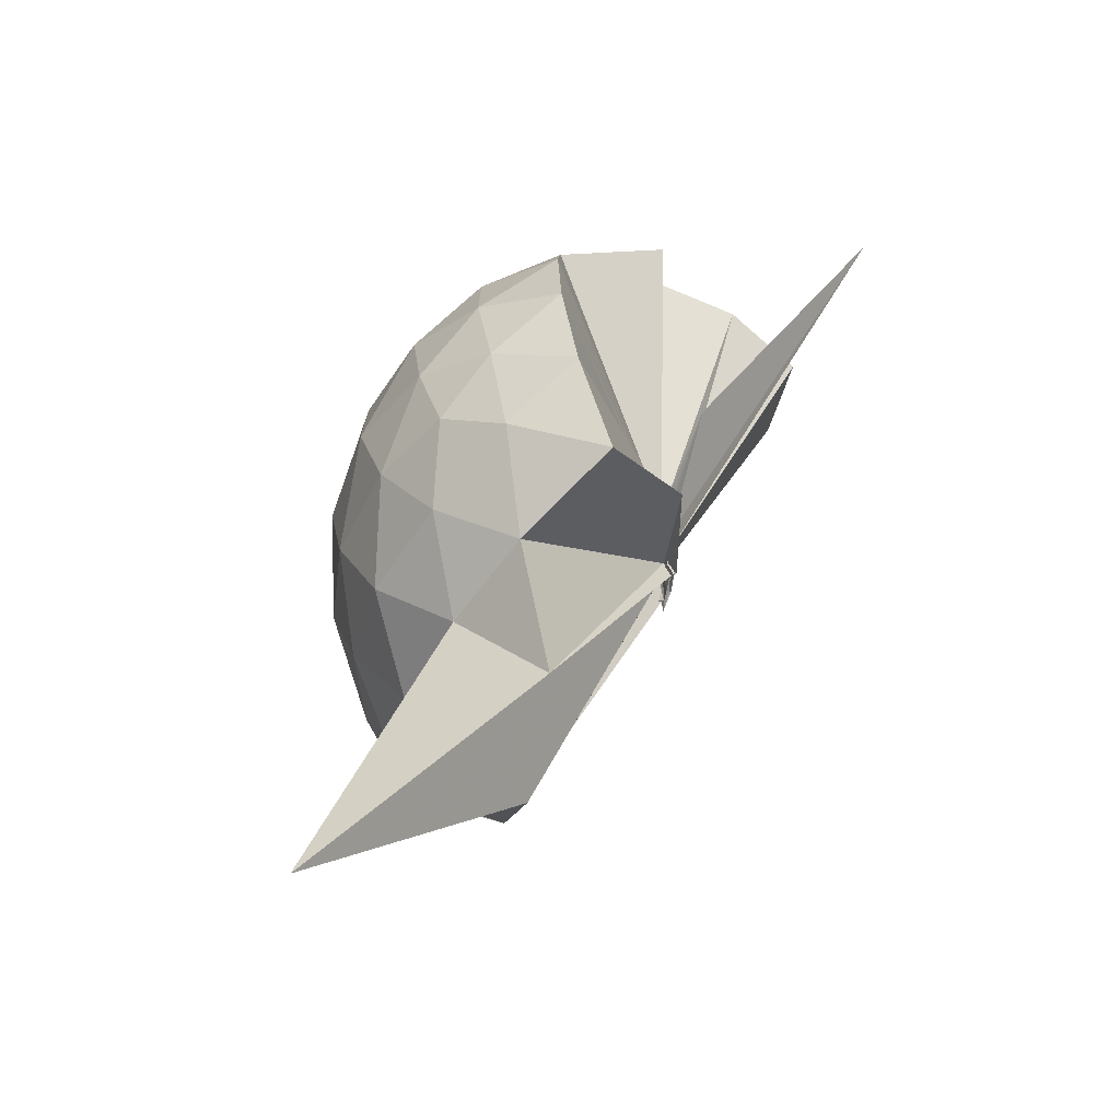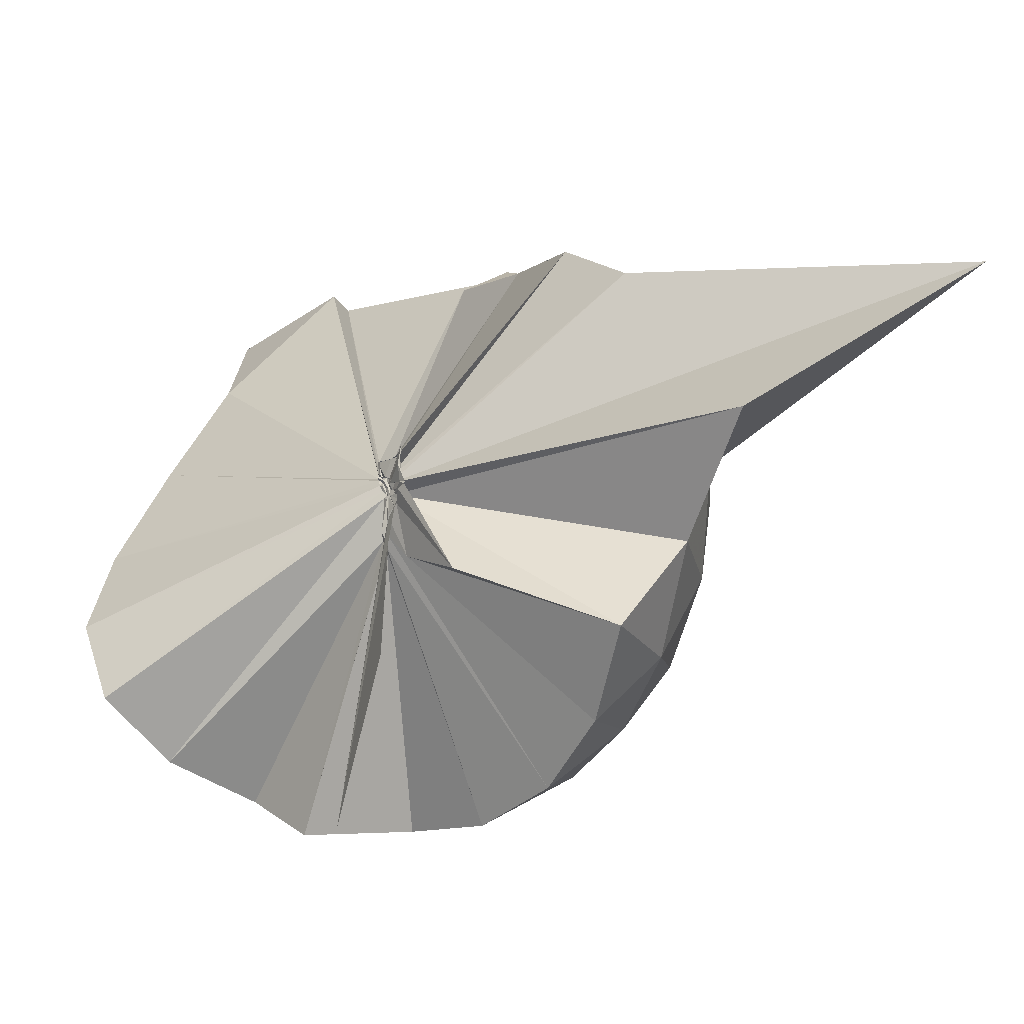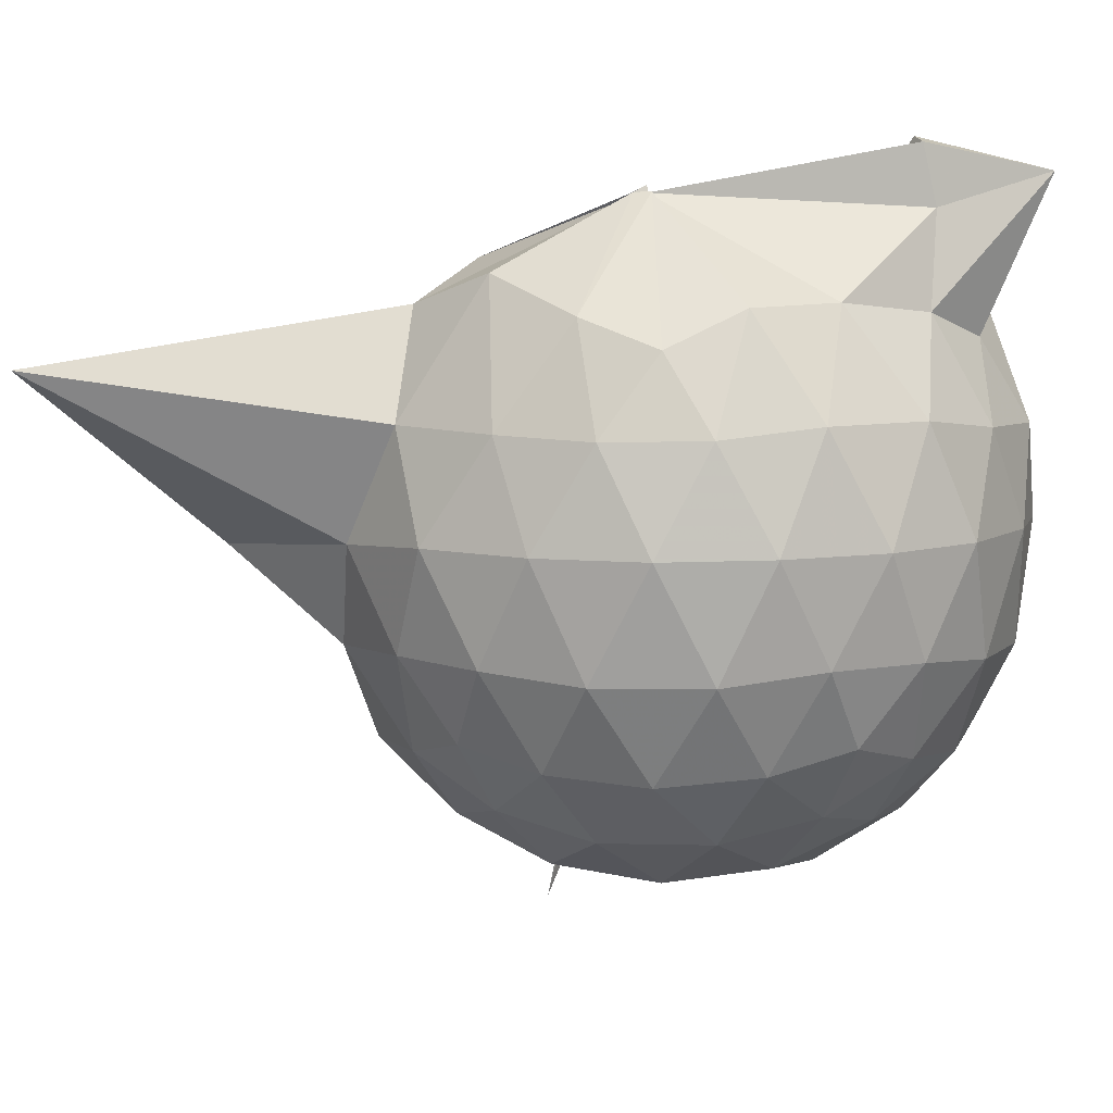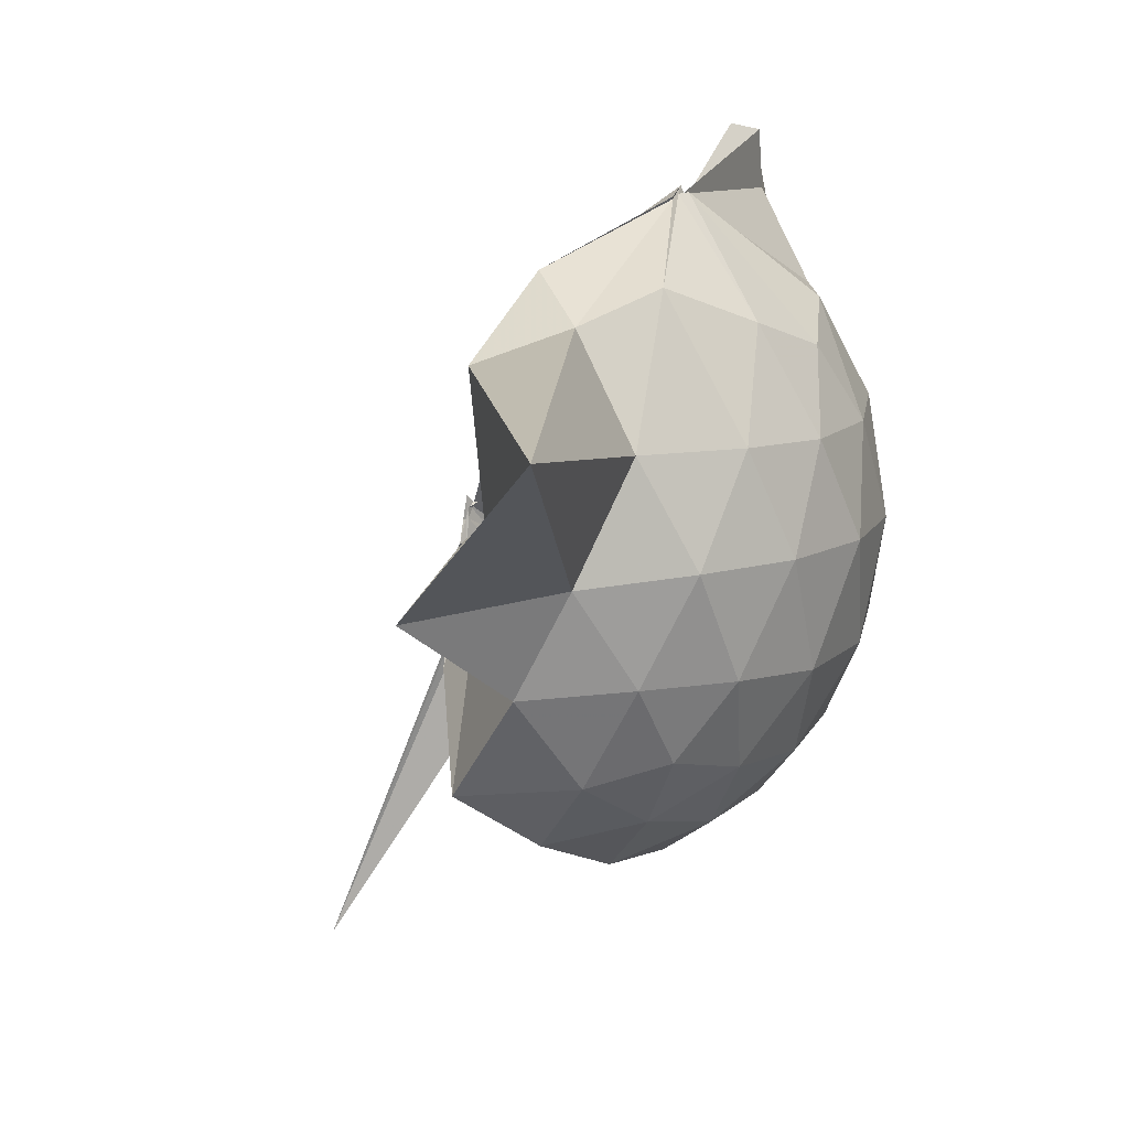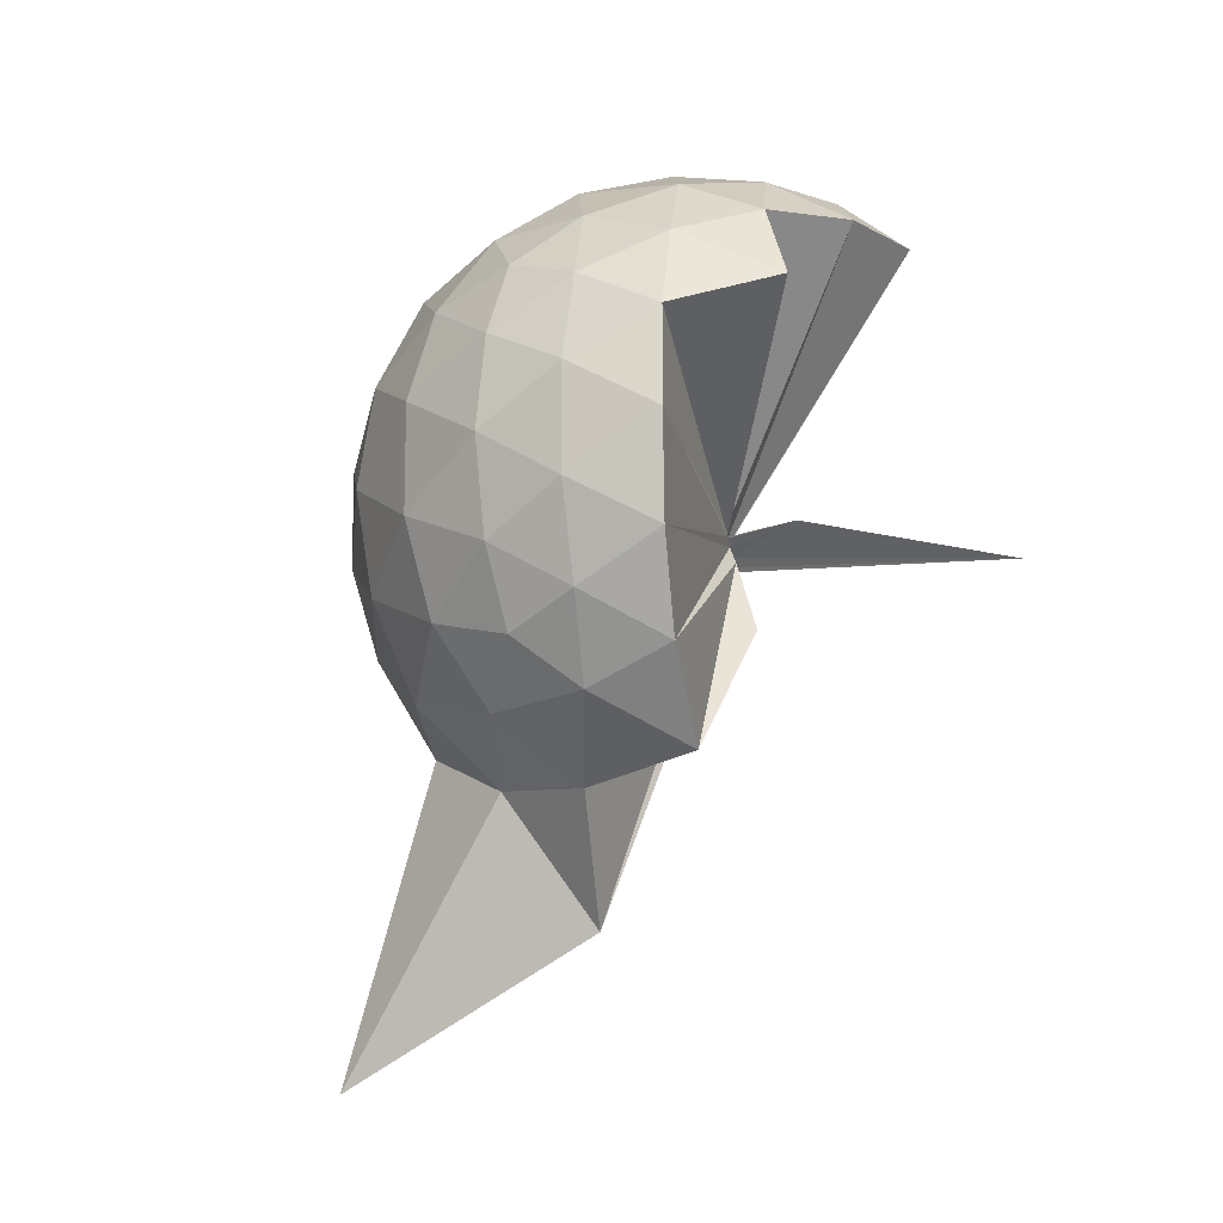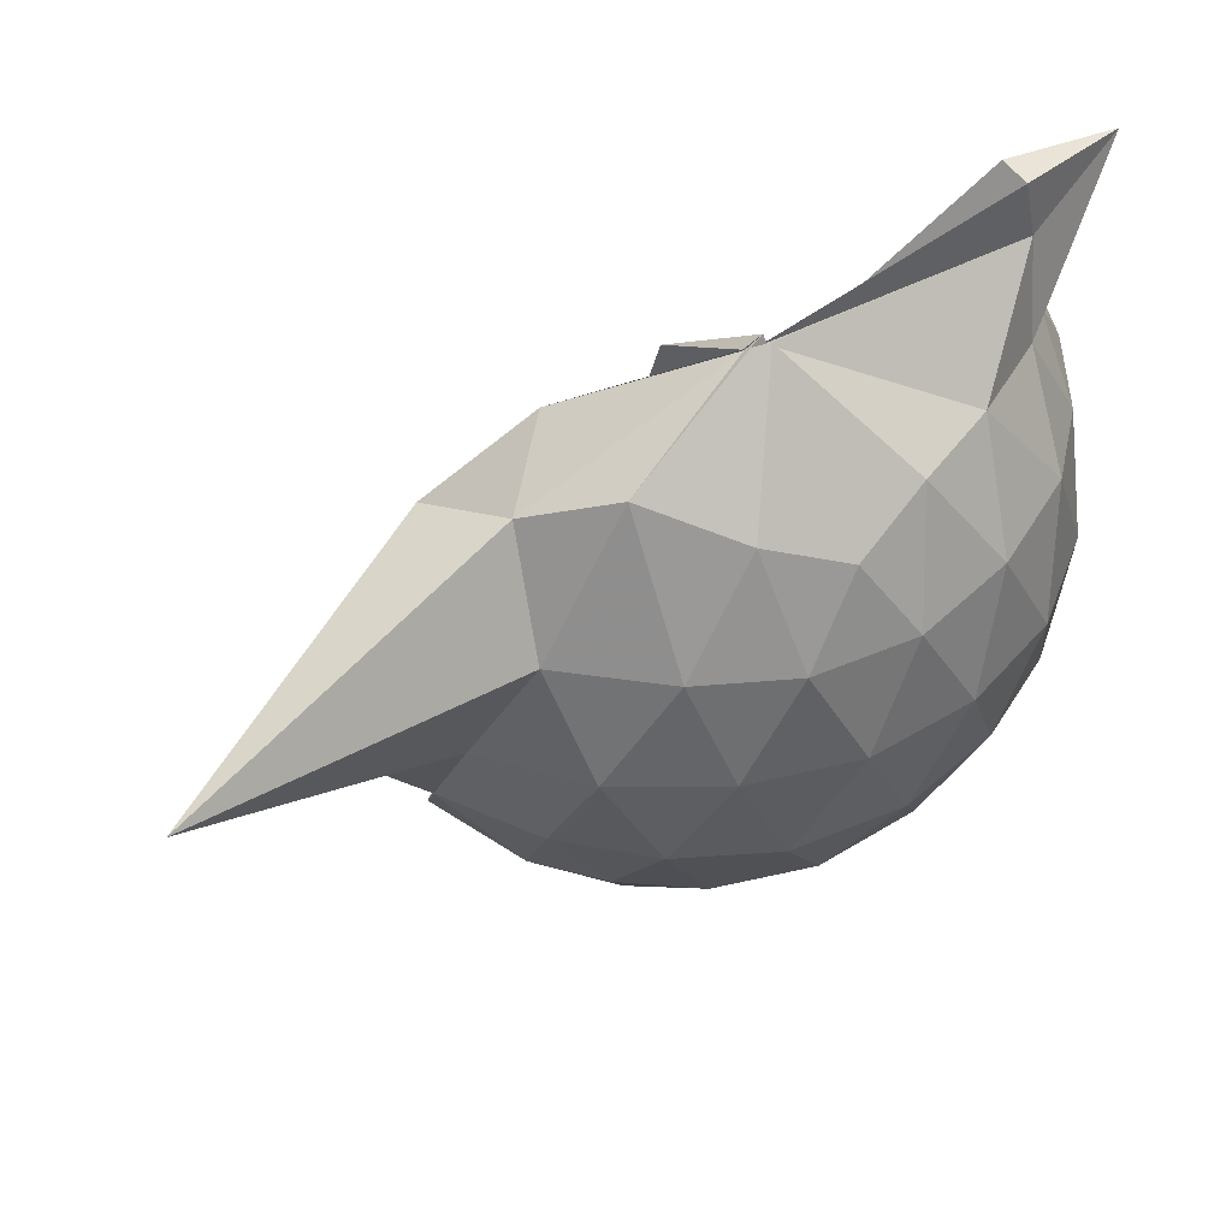
<metadata>
{"format":"obj","ext":"obj","renderer":"f3d","projection":"perspective","resolution":1024,"background":"white","views":[{"elev":-71.5,"azim":170.1,"up":"+Y"},{"elev":-24.0,"azim":-42.6,"up":"+Z"},{"elev":7.4,"azim":95.8,"up":"+Z"},{"elev":12.3,"azim":28.0,"up":"+Z"},{"elev":-15.5,"azim":161.2,"up":"+Y"},{"elev":47.2,"azim":64.9,"up":"+Z"}]}
</metadata>
<code>
v -0.01905 -0.3494 0.9363
v -0.0005117 -0.3587 0.7264
v 0.845 -0.2497 1.415
v 0.7635 -0.04825 1.513
v 0.6397 0.1699 1.522
v 0.4654 0.3908 1.493
v 0.2935 0.5197 1.426
v 0.06043 0.5301 1.552
v -0.01109 -0.3273 0.9362
v -0.03032 -0.3404 0.9303
v -0.01669 -0.3492 0.9242
v -0.02672 -0.3588 0.9225
v -0.02783 -0.3775 0.9174
v -0.02934 -0.3915 0.9113
v -0.04812 -0.4452 0.9499
v -0.04934 -0.4623 0.9523
v -0.05198 -0.4691 0.9859
v -0.03059 -0.3959 0.9102
v 0.2796 -1.03 1.422
v 0.4951 -0.8953 1.51
v 0.625 -0.6876 1.591
v 0.7732 -0.4586 1.49
v 0.9217 -0.1193 1.209
v 0.8324 0.1403 1.237
v 0.658 0.3844 1.239
v 0.4422 0.5486 1.208
v 0.2005 0.6561 1.202
v -0.08338 0.6185 1.249
v -0.02083 -0.3373 0.9257
v -0.01135 -0.3435 0.9199
v -0.0303 -0.3634 0.9123
v -0.03269 -0.37 0.9118
v -0.02869 -0.3862 0.899
v -0.03451 -0.399 0.8898
v -0.05005 -0.4649 0.9237
v -0.05658 -0.4682 0.92
v -0.06378 -0.4687 0.9196
v -0.03565 -0.4027 0.8905
v 0.8776 -1.815 1.36
v 0.6676 -0.9162 1.22
v 0.8384 -0.6546 1.212
v 0.9213 -0.3986 1.203
v 0.9322 0.03333 0.9325
v 0.8018 0.2985 0.9352
v 0.5935 0.5065 0.9378
v 0.3172 0.6393 0.9416
v 0.05181 0.6813 0.9426
v -0.2449 0.6454 0.9278
v -0.03004 -0.3508 0.9033
v -0.03173 -0.3661 0.8949
v -0.02865 -0.3744 0.8899
v -0.0316 -0.3906 0.8813
v -0.0292 -0.3961 0.878
v -0.0318 -0.4106 0.8692
v -0.04964 -0.4732 0.8512
v -0.05939 -0.495 0.859
v -0.05609 -0.4695 0.8682
v 0.3086 -1.419 0.8754
v 0.5719 -1.057 0.9109
v 0.8022 -0.8397 0.9321
v 0.928 -0.56 0.9282
v 0.9777 -0.2617 0.9283
v 0.8414 0.1566 0.6535
v 0.6819 0.3842 0.6524
v 0.456 0.542 0.6271
v 0.1833 0.6332 0.626
v -0.102 0.6435 0.6473
v -0.3888 0.5499 0.6393
v -0.02911 -0.3646 0.8819
v -0.02862 -0.3836 0.8635
v -0.03086 -0.3887 0.8631
v -0.03148 -0.396 0.8607
v -0.0338 -0.4036 0.8549
v -0.03906 -0.4561 0.8442
v -0.06122 -0.474 0.8444
v -0.06487 -0.5002 0.8483
v -0.03085 -0.4126 0.8546
v 0.4323 -1.093 0.6329
v 0.6777 -0.9148 0.6477
v 0.8397 -0.6924 0.6403
v 0.9228 -0.4209 0.6181
v 0.9229 -0.1111 0.6218
v 0.7043 0.2247 0.4396
v 0.5231 0.3635 0.3821
v 0.2686 0.4794 0.3544
v 0.01439 0.5324 0.3765
v -0.2208 0.526 0.4324
v -0.4055 0.3966 0.3767
v -0.03081 -0.3807 0.8578
v -0.03256 -0.3924 0.8517
v -0.0322 -0.3982 0.8509
v -0.03337 -0.4203 0.8162
v -0.03558 -0.4444 0.8284
v -0.04164 -0.4503 0.8394
v -0.06251 -0.4705 0.8437
v -0.01933 -0.6544 0.5623
v 0.2288 -1.037 0.3528
v 0.5187 -0.9009 0.3749
v 0.6992 -0.7618 0.4305
v 0.7784 -0.5436 0.3758
v 0.8128 -0.2689 0.3547
v 0.7801 0.006486 0.3813
v 0.5051 -0.2981 1.789
v 0.5017 -0.3096 1.785
v 0.3974 0.4022 1.749
v 0.2485 0.7015 1.842
v 0.3266 0.3458 1.927
v -0.02379 -0.34 0.9369
v -0.01199 -0.3444 0.9315
v -0.0217 -0.3542 0.9293
v -0.03127 -0.3746 0.9229
v -0.0322 -0.4407 0.9661
v -0.04399 -0.4488 0.9647
v -0.04211 -0.4491 0.9661
v 0.3187 -0.751 1.625
v 0.4879 -0.3542 1.775
v 0.4989 -0.345 1.787
v 0.4996 -0.3043 1.775
v 0.4968 -0.3249 1.783
v 0.4037 0.3657 1.911
v -0.01797 -0.3368 0.9381
v -0.02832 -0.3445 0.9374
v -0.02873 -0.3395 0.9791
v -0.03198 -0.4016 0.9676
v -0.03114 -0.4169 0.968
v 0.4912 -0.3605 1.781
v 0.4892 -0.312 1.805
v 0.4858 -0.3436 1.786
v -0.006722 -0.3344 0.9374
v -0.02925 -0.3496 0.9366
v -0.03144 -0.3504 0.9776
v 0.2197 -0.4177 1.596
v 0.5907 0.1421 0.243
v 0.3544 0.2677 0.1855
v 0.1033 0.351 0.1666
v -0.1764 0.391 0.2365
v -0.03103 -0.3749 0.8567
v -0.03384 -0.388 0.8479
v -0.03097 -0.3928 0.7985
v -0.0322 -0.4148 0.8126
v -0.03567 -0.4267 0.8171
v -0.04052 -0.4384 0.8173
v -0.002955 -0.4432 0.6664
v 0.3528 -0.8111 0.1784
v 0.5893 -0.681 0.2412
v 0.6438 -0.4212 0.1761
v 0.6437 -0.1195 0.1787
v 0.4207 0.01451 0.06758
v 0.1066 0.115 0.01621
v -0.001031 -0.3367 0.7453
v -0.02505 -0.3588 0.7592
v -0.02177 -0.3752 0.7719
v -0.3811 -0.6486 -0.2267
v -0.03277 -0.3971 0.787
v -0.01862 -0.375 0.7498
v 0.4186 -0.557 0.06512
v 0.4363 -0.2701 0.02573
v 4.36e-05 -0.3508 0.7182
v -0.0001448 -0.3539 0.7257
v -0.004474 -0.3621 0.7272
v -0.05699 -0.4059 0.3756
v -0.00226 -0.3563 0.7179
f 3 23 4
f 4 23 24
f 4 24 5
f 5 24 25
f 5 25 6
f 6 25 26
f 6 26 7
f 7 26 27
f 7 27 8
f 8 27 28
f 8 28 9
f 9 28 29
f 9 29 10
f 10 29 30
f 10 30 11
f 11 30 31
f 11 31 12
f 12 31 32
f 12 32 13
f 13 32 33
f 13 33 14
f 14 33 34
f 14 34 15
f 15 34 35
f 15 35 16
f 16 35 36
f 16 36 17
f 17 36 37
f 17 37 18
f 18 37 38
f 18 38 19
f 19 38 39
f 19 39 20
f 20 39 40
f 20 40 21
f 21 40 41
f 21 41 22
f 22 41 42
f 22 42 3
f 3 42 23
f 23 43 24
f 24 43 44
f 24 44 25
f 25 44 45
f 25 45 26
f 26 45 46
f 26 46 27
f 27 46 47
f 27 47 28
f 28 47 48
f 28 48 29
f 29 48 49
f 29 49 30
f 30 49 50
f 30 50 31
f 31 50 51
f 31 51 32
f 32 51 52
f 32 52 33
f 33 52 53
f 33 53 34
f 34 53 54
f 34 54 35
f 35 54 55
f 35 55 36
f 36 55 56
f 36 56 37
f 37 56 57
f 37 57 38
f 38 57 58
f 38 58 39
f 39 58 59
f 39 59 40
f 40 59 60
f 40 60 41
f 41 60 61
f 41 61 42
f 42 61 62
f 42 62 23
f 23 62 43
f 43 63 44
f 44 63 64
f 44 64 45
f 45 64 65
f 45 65 46
f 46 65 66
f 46 66 47
f 47 66 67
f 47 67 48
f 48 67 68
f 48 68 49
f 49 68 69
f 49 69 50
f 50 69 70
f 50 70 51
f 51 70 71
f 51 71 52
f 52 71 72
f 52 72 53
f 53 72 73
f 53 73 54
f 54 73 74
f 54 74 55
f 55 74 75
f 55 75 56
f 56 75 76
f 56 76 57
f 57 76 77
f 57 77 58
f 58 77 78
f 58 78 59
f 59 78 79
f 59 79 60
f 60 79 80
f 60 80 61
f 61 80 81
f 61 81 62
f 62 81 82
f 62 82 43
f 43 82 63
f 63 83 64
f 64 83 84
f 64 84 65
f 65 84 85
f 65 85 66
f 66 85 86
f 66 86 67
f 67 86 87
f 67 87 68
f 68 87 88
f 68 88 69
f 69 88 89
f 69 89 70
f 70 89 90
f 70 90 71
f 71 90 91
f 71 91 72
f 72 91 92
f 72 92 73
f 73 92 93
f 73 93 74
f 74 93 94
f 74 94 75
f 75 94 95
f 75 95 76
f 76 95 96
f 76 96 77
f 77 96 97
f 77 97 78
f 78 97 98
f 78 98 79
f 79 98 99
f 79 99 80
f 80 99 100
f 80 100 81
f 81 100 101
f 81 101 82
f 82 101 102
f 82 102 63
f 63 102 83
f 103 104 118
f 104 119 118
f 104 105 119
f 105 120 119
f 105 106 120
f 106 107 120
f 107 121 120
f 107 108 121
f 108 122 121
f 108 109 122
f 109 110 122
f 110 123 122
f 110 111 123
f 111 124 123
f 111 112 124
f 112 113 124
f 113 125 124
f 113 114 125
f 114 126 125
f 114 115 126
f 115 116 126
f 116 127 126
f 116 117 127
f 117 118 127
f 117 103 118
f 118 119 128
f 119 129 128
f 119 120 129
f 120 121 129
f 121 130 129
f 121 122 130
f 122 123 130
f 123 131 130
f 123 124 131
f 124 125 131
f 125 132 131
f 125 126 132
f 126 127 132
f 127 128 132
f 127 118 128
f 133 148 134
f 134 148 149
f 134 149 135
f 135 149 150
f 135 150 136
f 136 150 137
f 137 150 151
f 137 151 138
f 138 151 152
f 138 152 139
f 139 152 140
f 140 152 153
f 140 153 141
f 141 153 154
f 141 154 142
f 142 154 143
f 143 154 155
f 143 155 144
f 144 155 156
f 144 156 145
f 145 156 146
f 146 156 157
f 146 157 147
f 147 157 148
f 147 148 133
f 148 158 149
f 149 158 159
f 149 159 150
f 150 159 151
f 151 159 160
f 151 160 152
f 152 160 153
f 153 160 161
f 153 161 154
f 154 161 155
f 155 161 162
f 155 162 156
f 156 162 157
f 157 162 158
f 157 158 148
f 3 4 103
f 103 4 104
f 4 5 104
f 104 5 105
f 5 6 105
f 105 6 106
f 6 7 106
f 7 8 106
f 106 8 107
f 8 9 107
f 107 9 108
f 9 10 108
f 108 10 109
f 10 11 109
f 11 12 109
f 109 12 110
f 12 13 110
f 110 13 111
f 13 14 111
f 111 14 112
f 14 15 112
f 15 16 112
f 112 16 113
f 16 17 113
f 113 17 114
f 17 18 114
f 114 18 115
f 18 19 115
f 19 20 115
f 115 20 116
f 20 21 116
f 116 21 117
f 21 22 117
f 117 22 103
f 22 3 103
f 83 133 84
f 84 133 134
f 84 134 85
f 85 134 135
f 85 135 86
f 86 135 136
f 86 136 87
f 87 136 88
f 88 136 137
f 88 137 89
f 89 137 138
f 89 138 90
f 90 138 139
f 90 139 91
f 91 139 92
f 92 139 140
f 92 140 93
f 93 140 141
f 93 141 94
f 94 141 142
f 94 142 95
f 95 142 96
f 96 142 143
f 96 143 97
f 97 143 144
f 97 144 98
f 98 144 145
f 98 145 99
f 99 145 100
f 100 145 146
f 100 146 101
f 101 146 147
f 101 147 102
f 102 147 133
f 102 133 83
f 128 129 1
f 129 130 1
f 130 131 1
f 131 132 1
f 132 128 1
f 159 158 2
f 160 159 2
f 161 160 2
f 162 161 2
f 158 162 2

</code>
